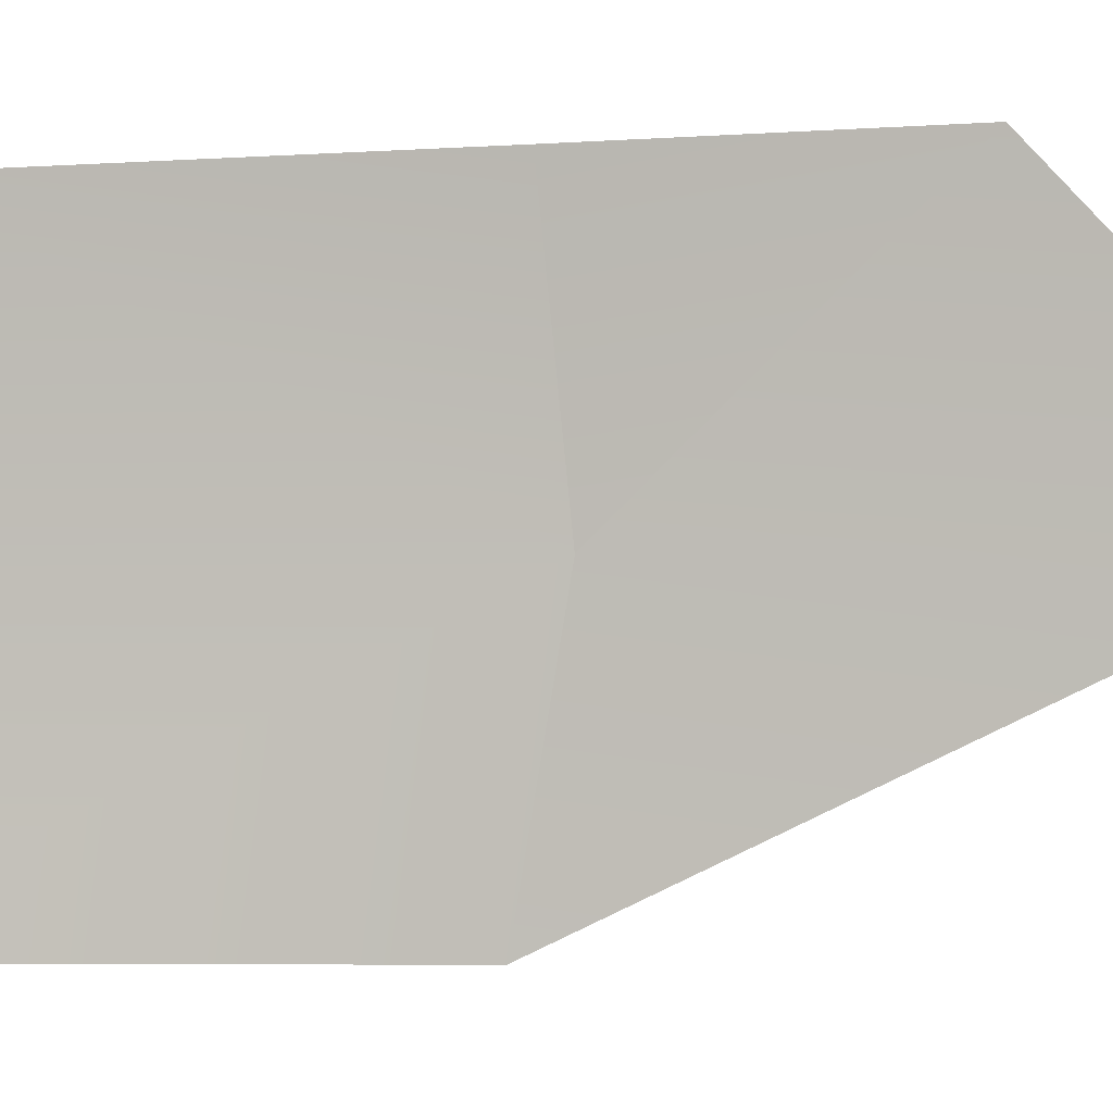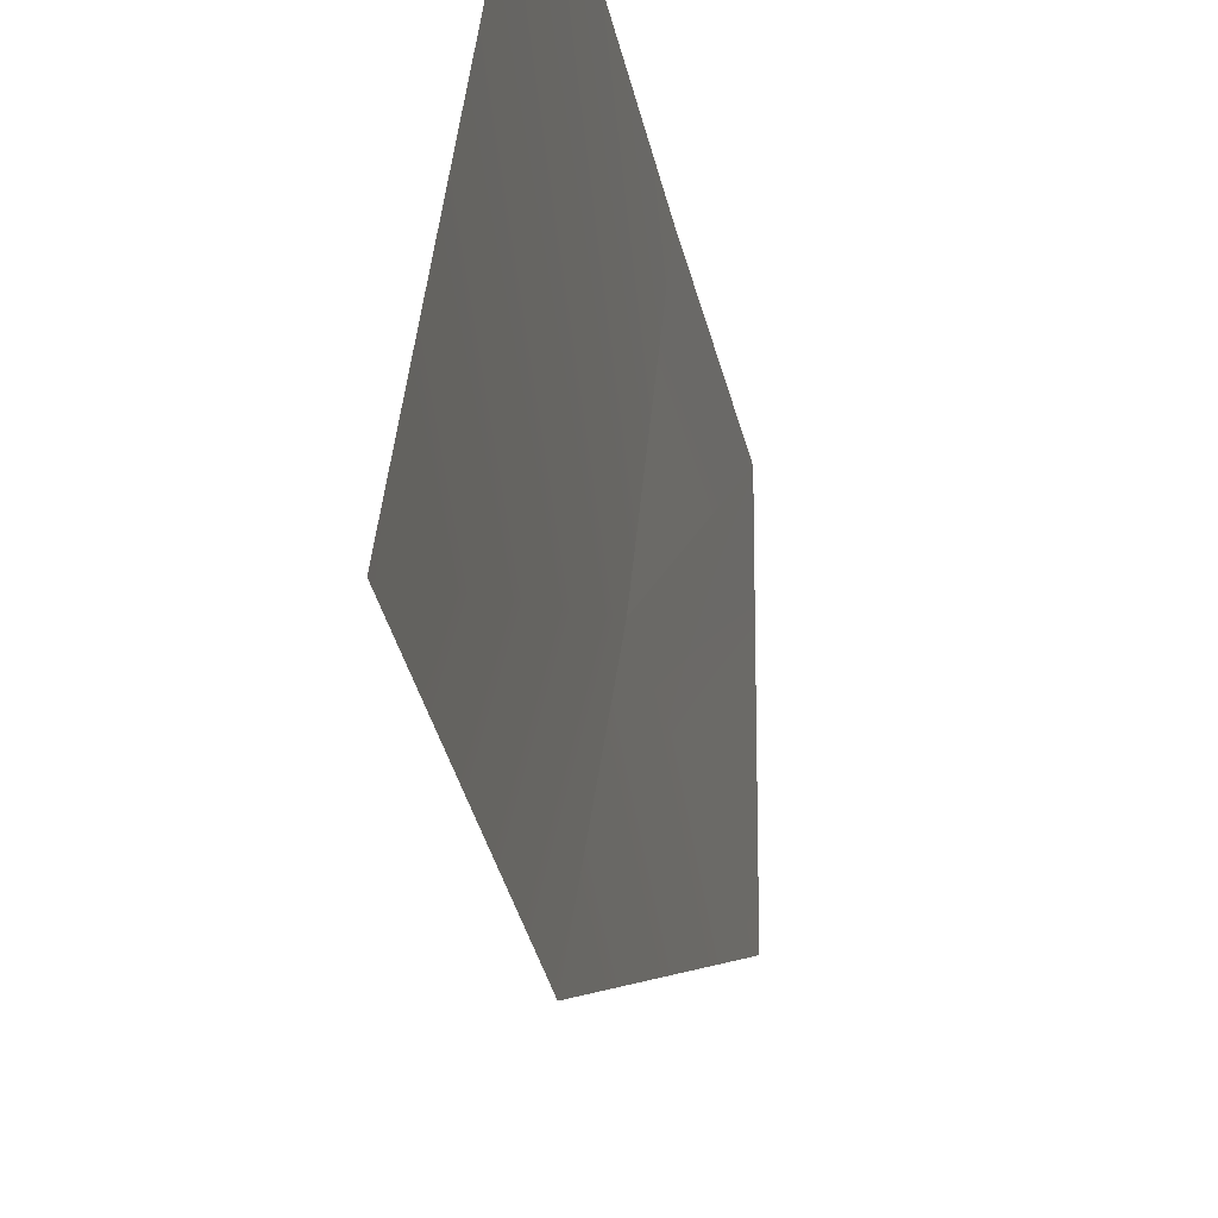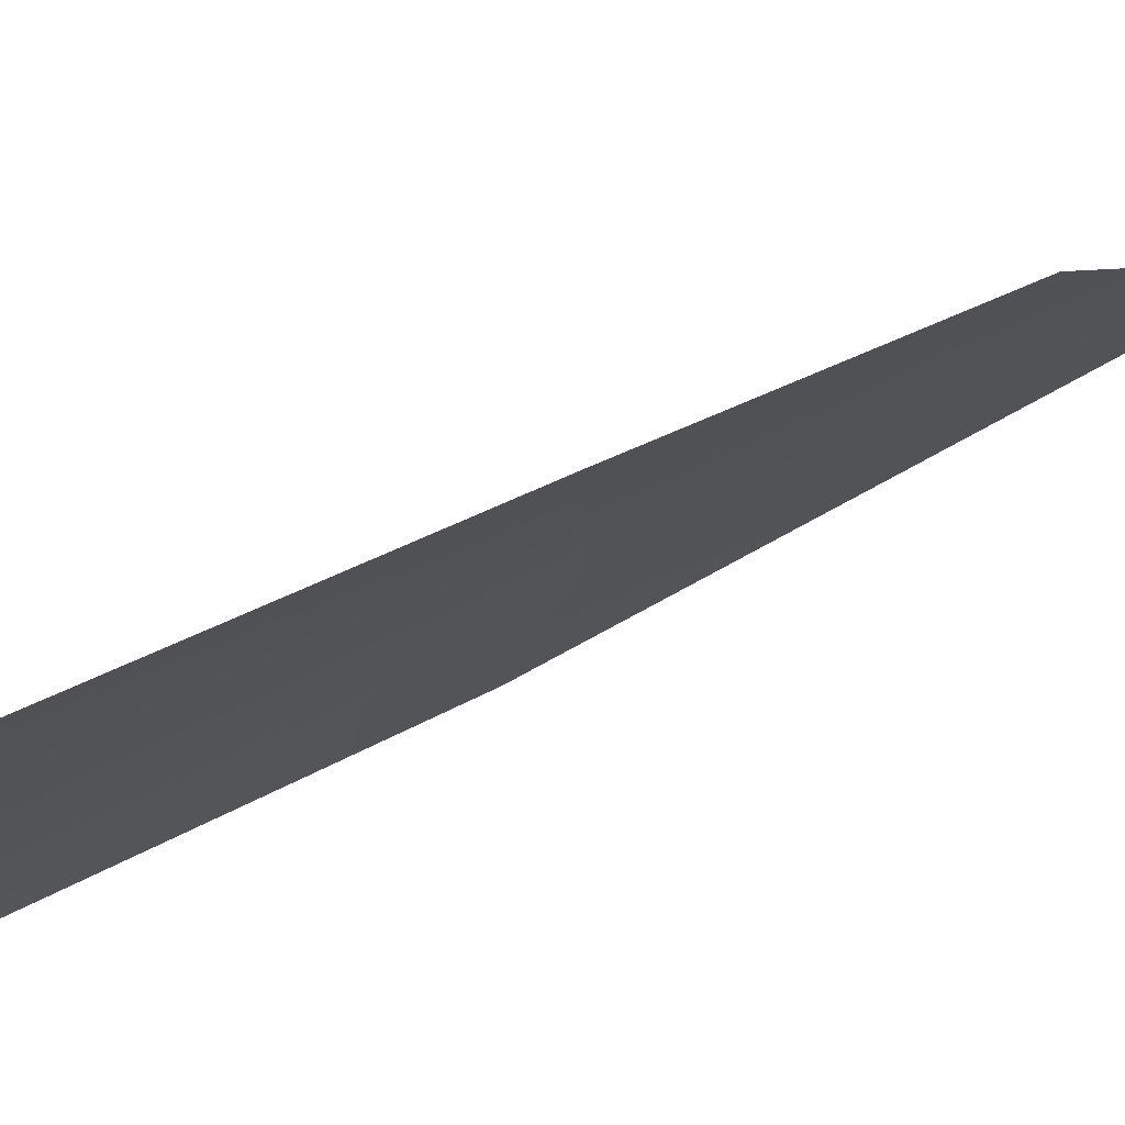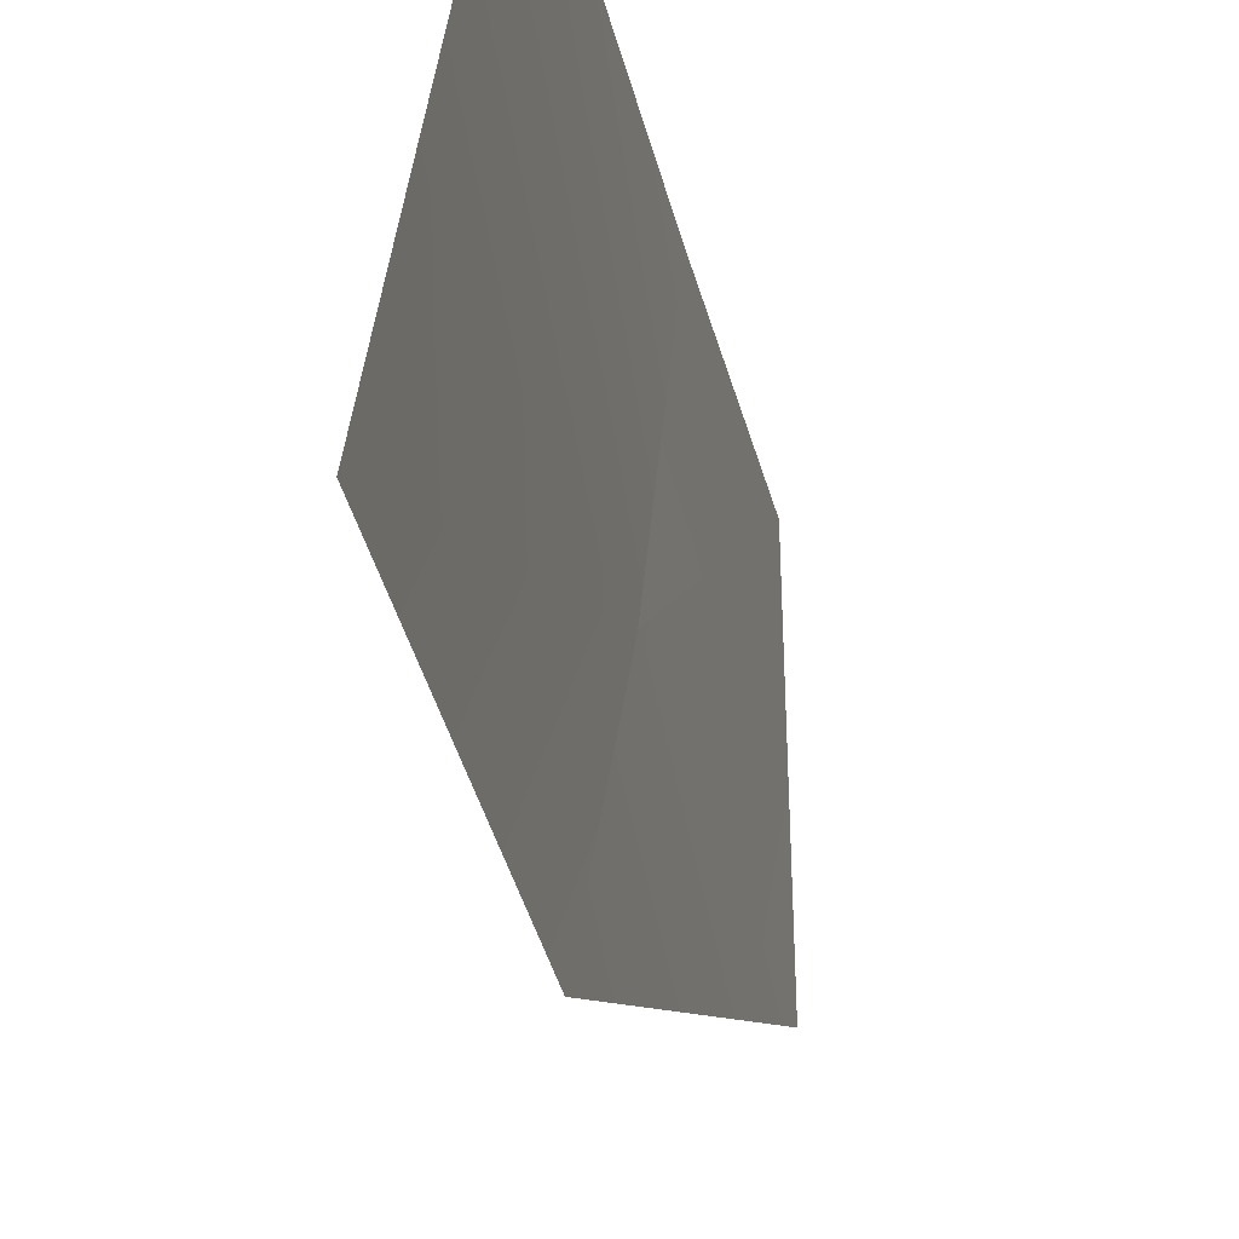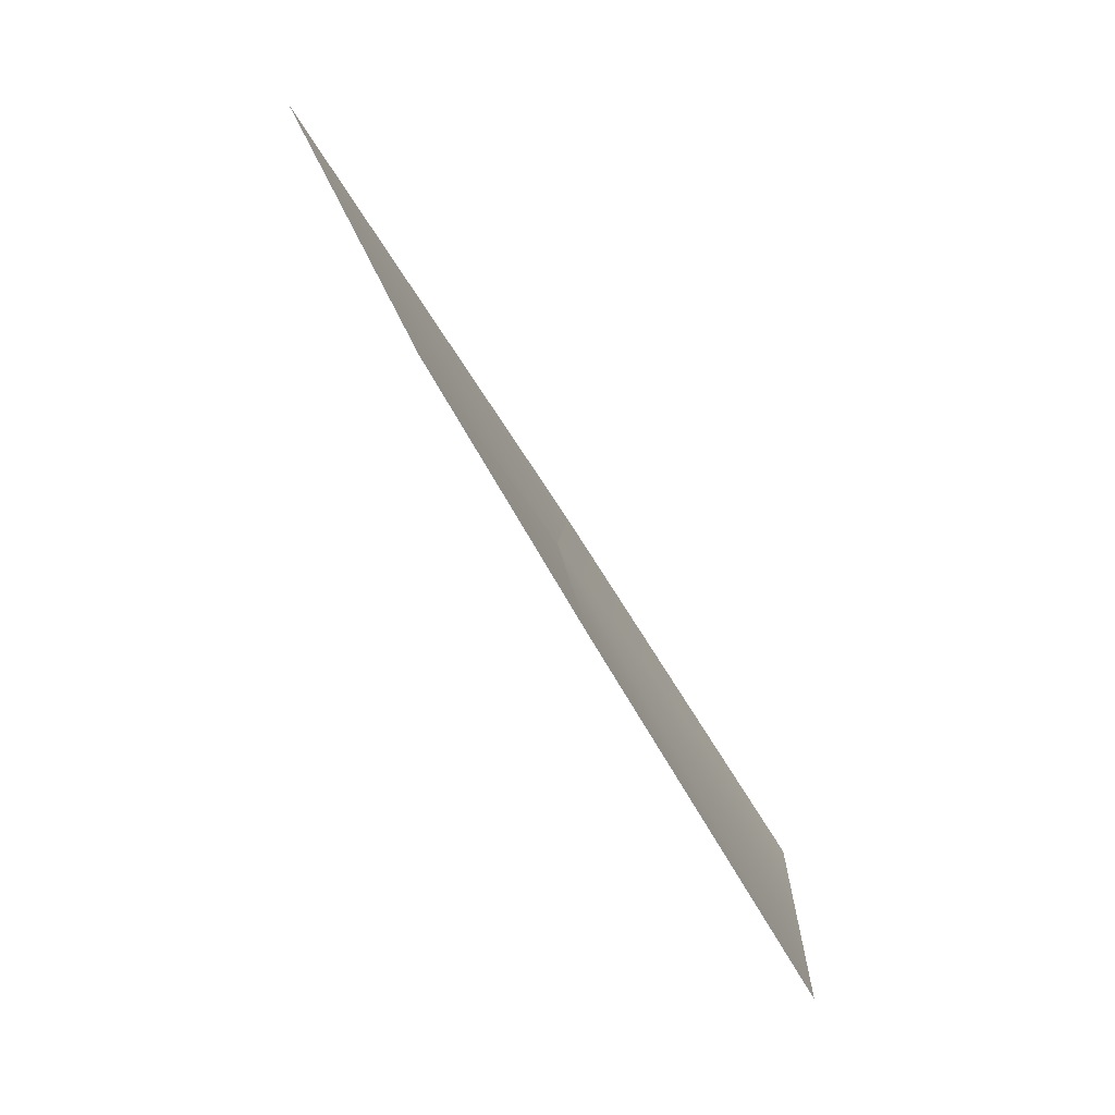
<metadata>
{"format":"obj","ext":"obj","renderer":"f3d","projection":"perspective","resolution":1024,"background":"white","views":[{"elev":-6.2,"azim":131.9,"up":"+Z"},{"elev":-28.1,"azim":41.1,"up":"+Z"},{"elev":69.6,"azim":95.9,"up":"+Z"},{"elev":-33.0,"azim":42.9,"up":"+Z"},{"elev":18.9,"azim":2.6,"up":"+Y"}]}
</metadata>
<code>
v -0.01289 0.1965 0.003977
v -0.01275 0.1963 0.004227
v -0.01264 0.1961 0.003977
v -0.01264 0.196 0.003727
v -0.01264 0.1961 0.003977
v -0.01264 0.1961 0.003979
v -0.01261 0.1961 0.004227
v -0.01239 0.1956 0.003727
v -0.01239 0.1957 0.004227
g mmGroup0
f 1 4 3
f 5 8 9
f 5 3 4
f 7 5 9
f 7 6 5
f 5 4 8
f 7 2 6
f 2 3 6
f 1 3 2

</code>
